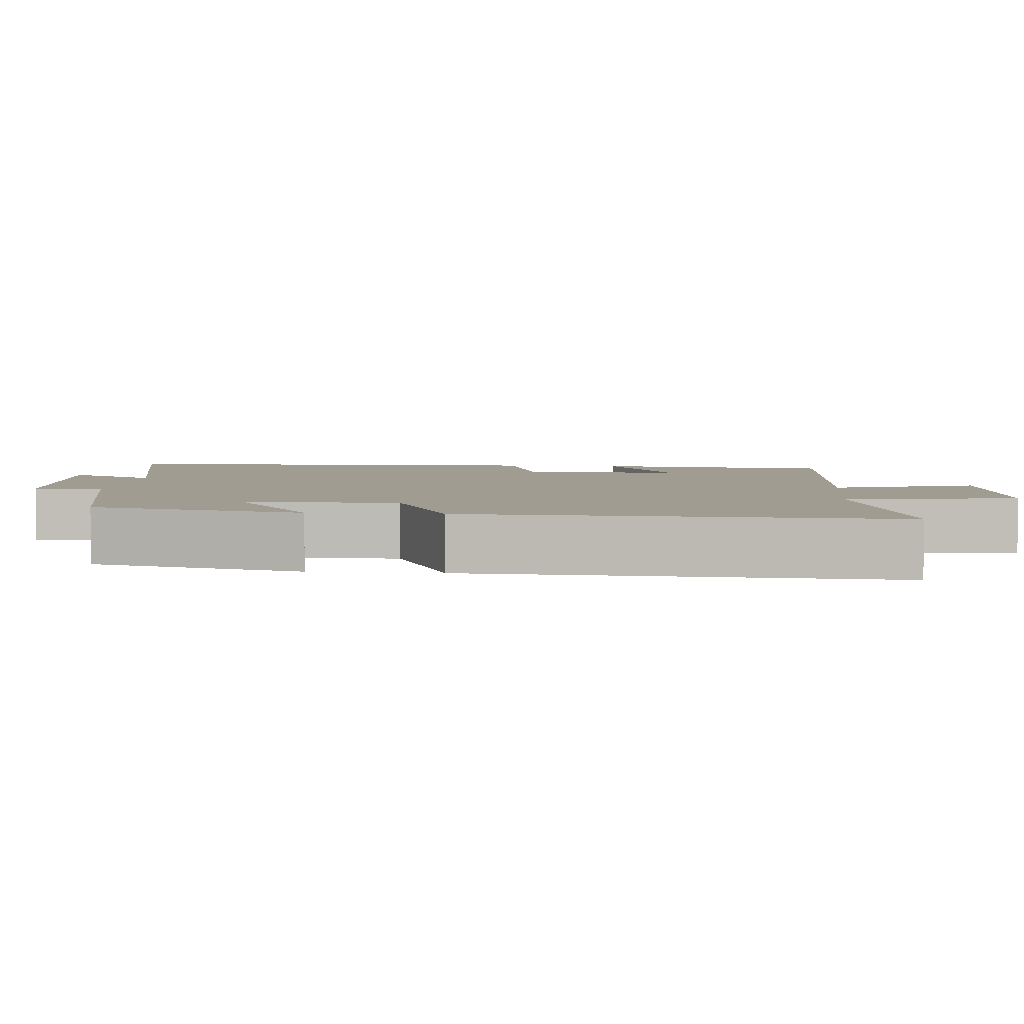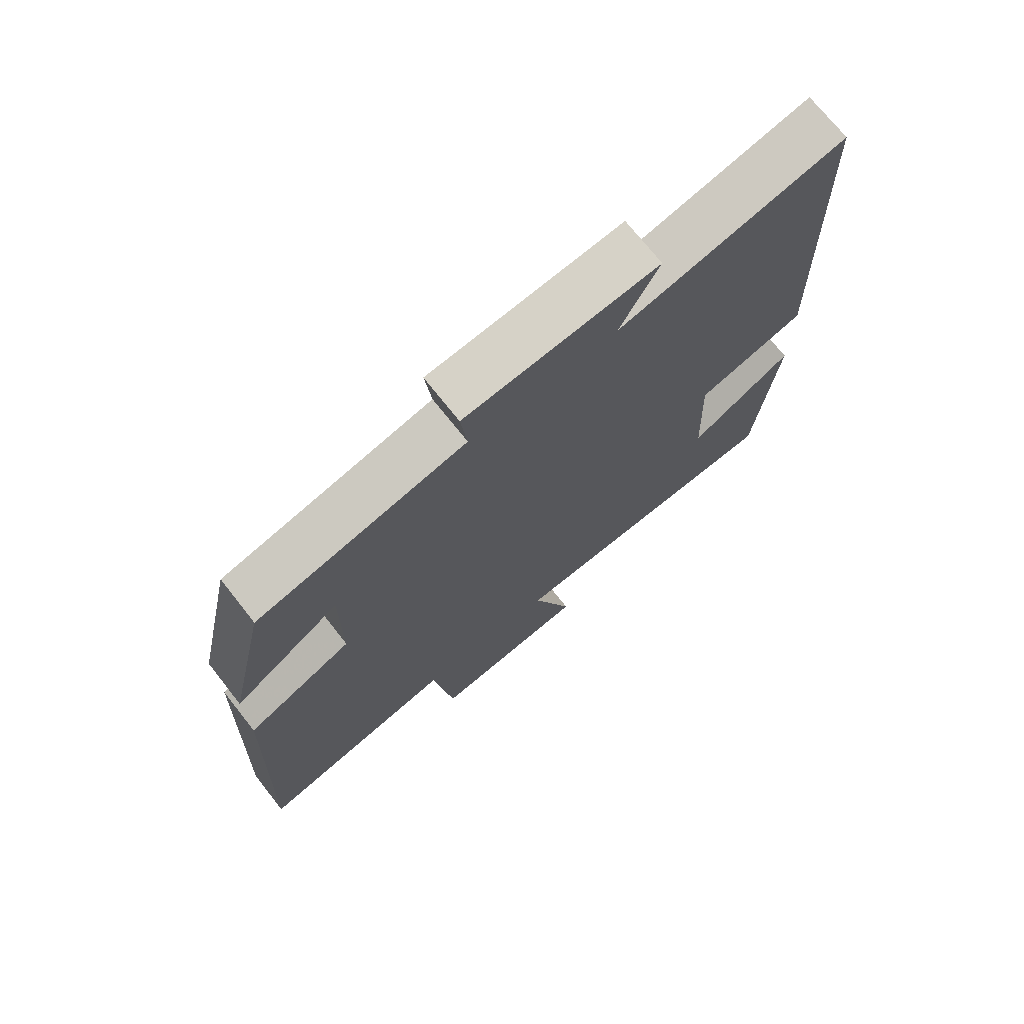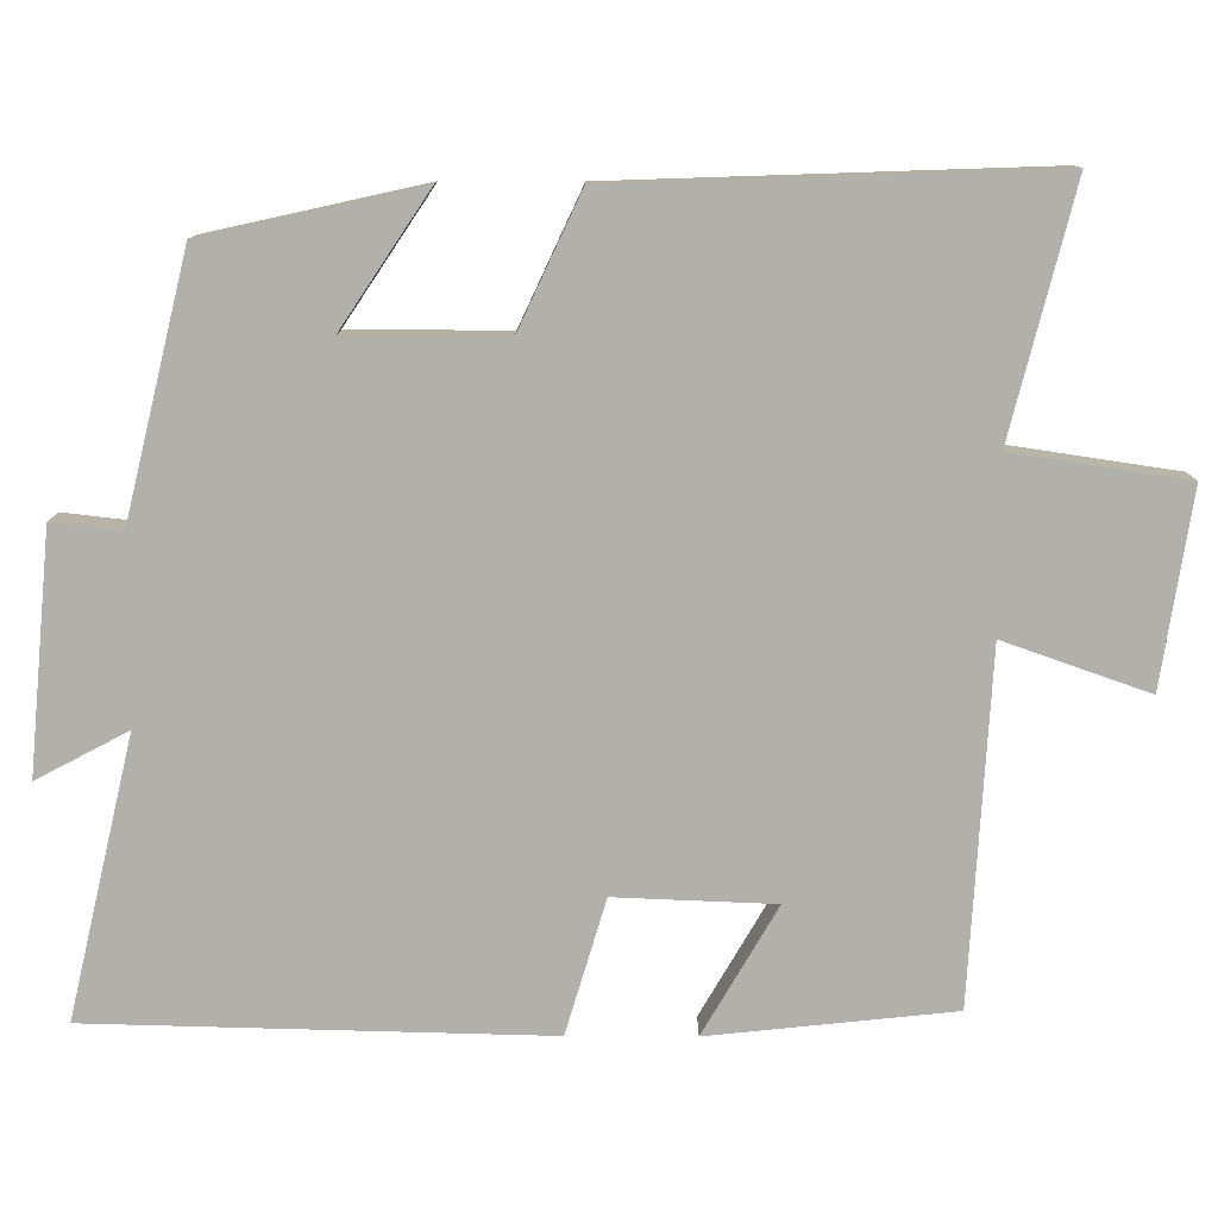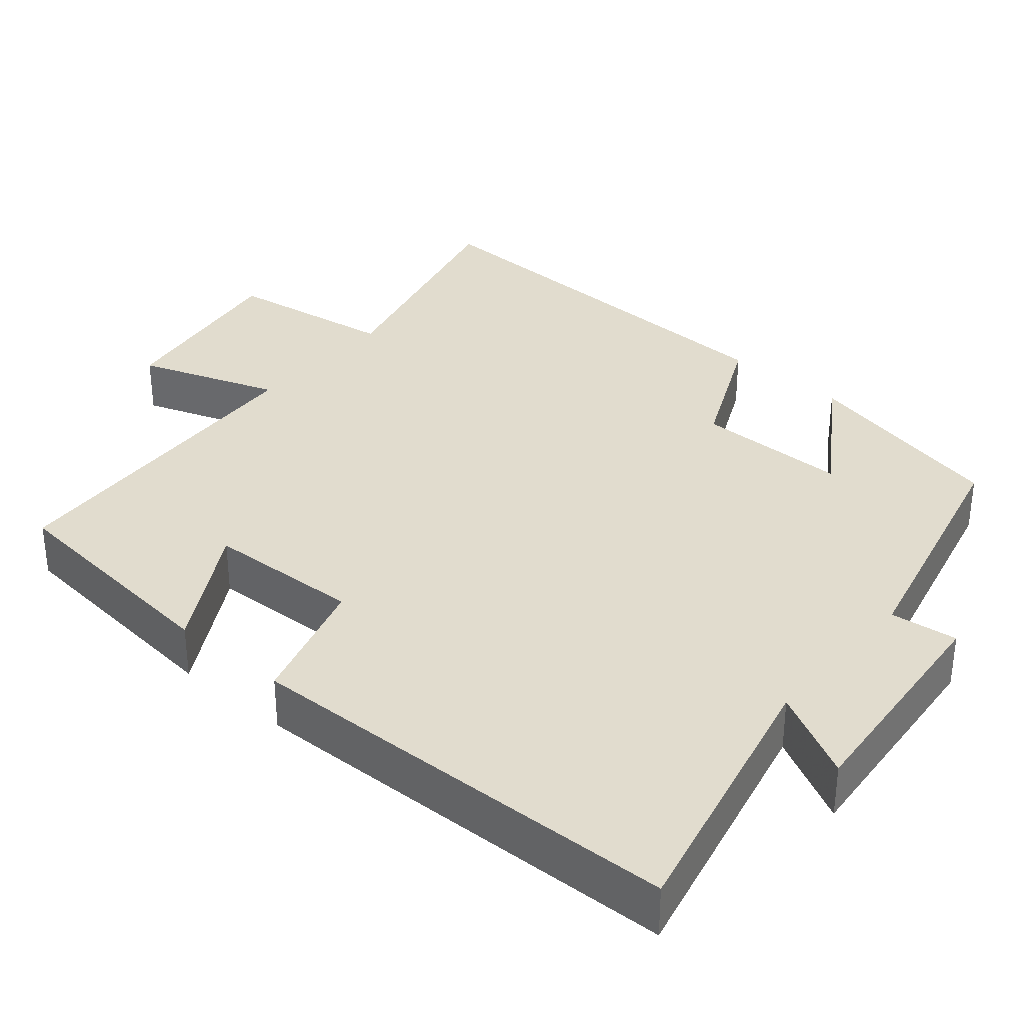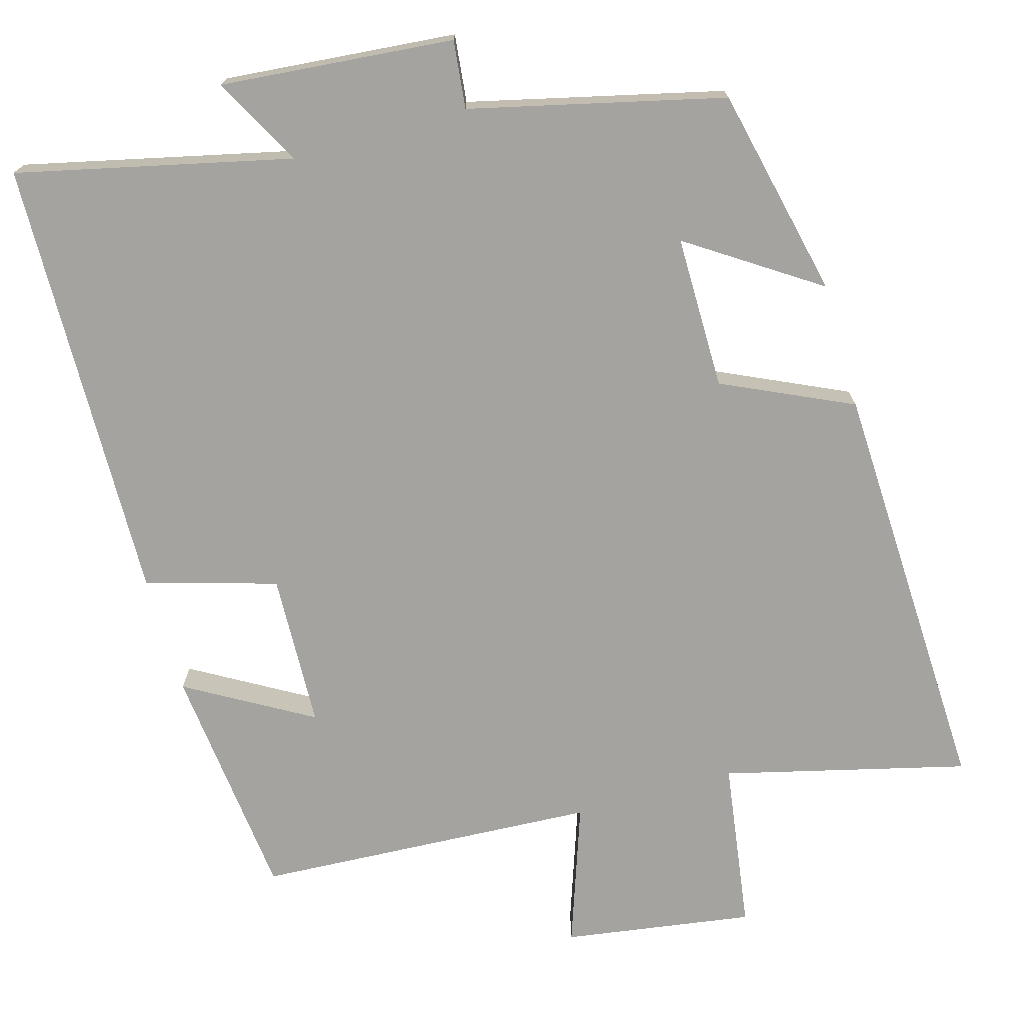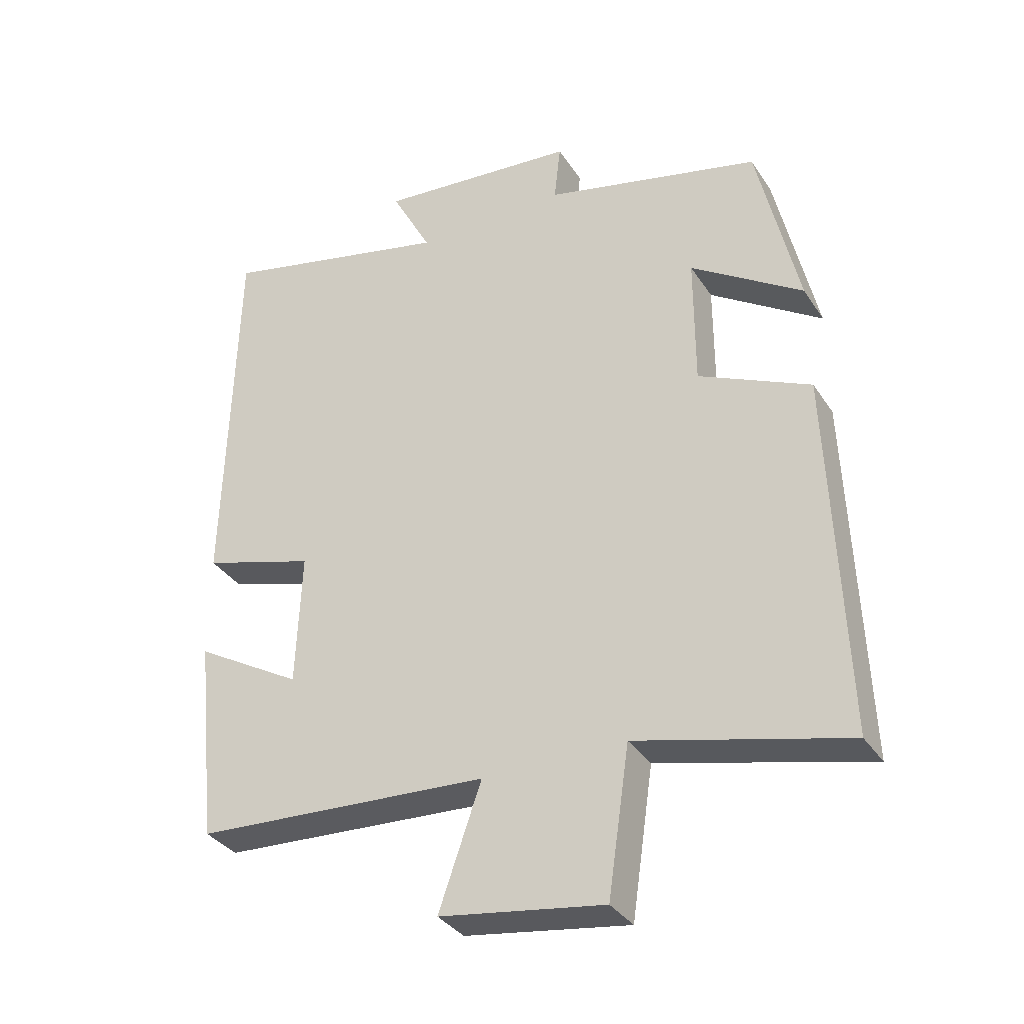
<metadata>
{"format":"obj","ext":"obj","renderer":"f3d","projection":"perspective","resolution":1024,"background":"white","views":[{"elev":4.4,"azim":95.9,"up":"+Y"},{"elev":72.3,"azim":141.7,"up":"+Z"},{"elev":-78.5,"azim":89.8,"up":"+Y"},{"elev":34.0,"azim":-49.6,"up":"+Y"},{"elev":-72.8,"azim":16.0,"up":"+Y"},{"elev":-34.6,"azim":28.7,"up":"+Z"}]}
</metadata>
<code>
v -0.467 0.07 -0.475
v -0.5 0.07 -0.162
v -0.336 0.07 -0.257
v -0.328 0.07 -0.053
v -0.5 0.07 -0.002
v -0.486 0.07 0.583
v -0.128 0.07 0.5
v -0.19 0.07 0.617
v 0.116 0.07 0.589
v 0.106 0.07 0.5
v 0.438 0.07 0.42
v 0.5 0.07 0.143
v 0.33 0.07 0.256
v 0.33 0.07 0.054
v 0.5 0.07 -0.025
v 0.52 0.07 -0.58
v 0.201 0.07 -0.5
v 0.168 0.07 -0.724
v -0.082 0.07 -0.686
v -0.017 0.07 -0.5
v -0.467 0 -0.475
v -0.5 0 -0.162
v -0.336 0 -0.257
v -0.328 0 -0.053
v -0.5 0 -0.002
v -0.486 0 0.583
v -0.128 0 0.5
v -0.19 0 0.617
v 0.116 0 0.589
v 0.106 0 0.5
v 0.438 0 0.42
v 0.5 0 0.143
v 0.33 0 0.256
v 0.33 0 0.054
v 0.5 0 -0.025
v 0.52 0 -0.58
v 0.201 0 -0.5
v 0.168 0 -0.724
v -0.082 0 -0.686
v -0.017 0 -0.5
f 17 18 19 20
f 17 20 1
f 14 15 16 17
f 13 14 17 1
f 10 11 12 13
f 7 8 9 10
f 7 10 13
f 4 5 6 7
f 3 4 7 13
f 1 2 3
f 1 3 13
f 40 39 38 37
f 21 40 37
f 37 36 35 34
f 21 37 34 33
f 33 32 31 30
f 30 29 28 27
f 33 30 27
f 27 26 25 24
f 33 27 24 23
f 23 22 21
f 33 23 21
f 1 21 22 2
f 2 22 23 3
f 3 23 24 4
f 4 24 25 5
f 5 25 26 6
f 6 26 27 7
f 7 27 28 8
f 8 28 29 9
f 9 29 30 10
f 10 30 31 11
f 11 31 32 12
f 12 32 33 13
f 13 33 34 14
f 14 34 35 15
f 15 35 36 16
f 16 36 37 17
f 17 37 38 18
f 18 38 39 19
f 19 39 40 20
f 20 40 21 1

</code>
